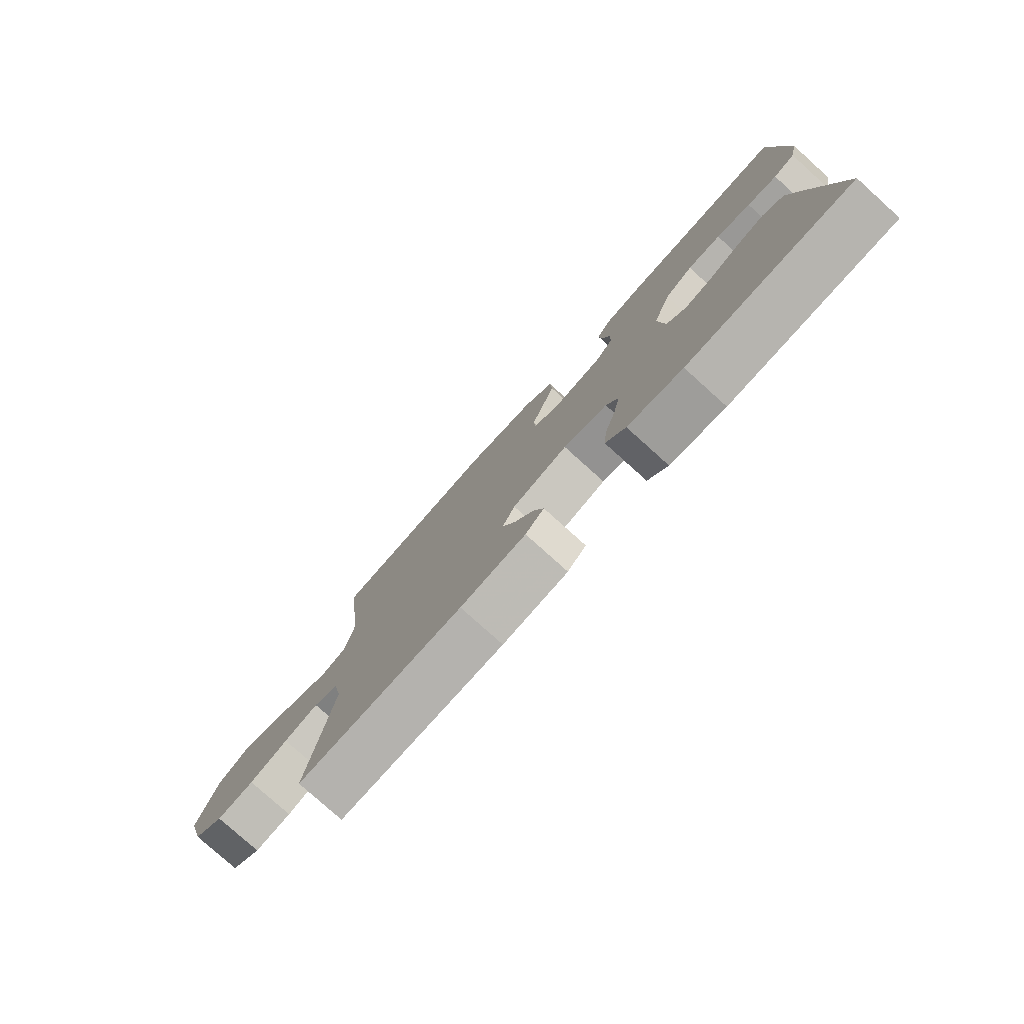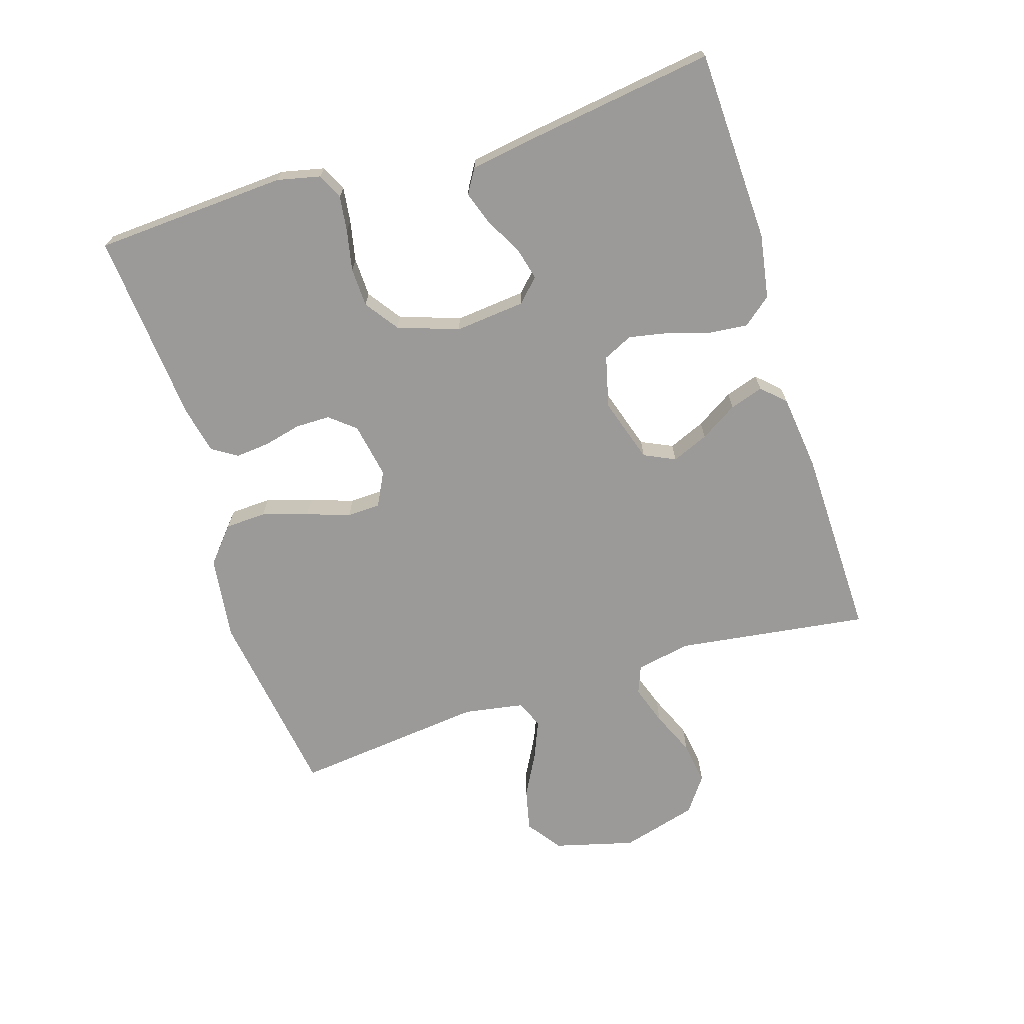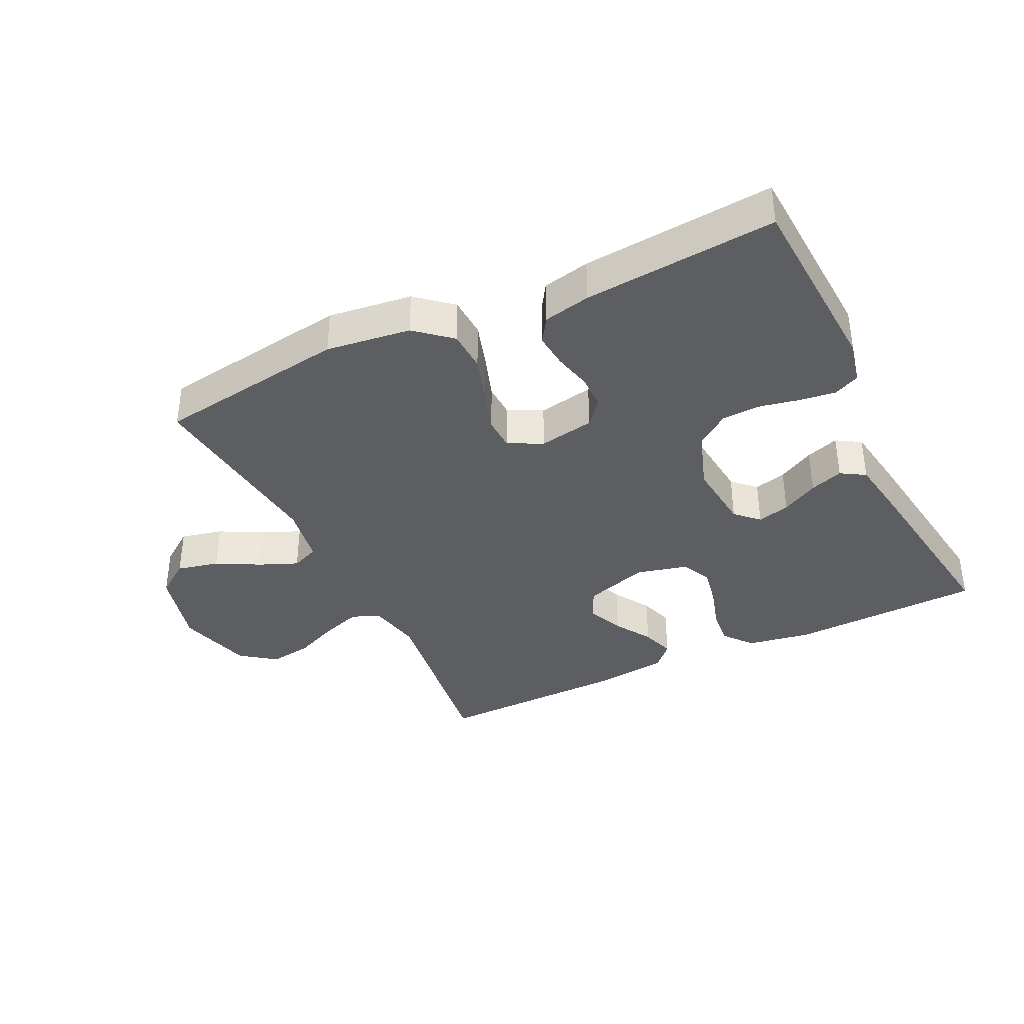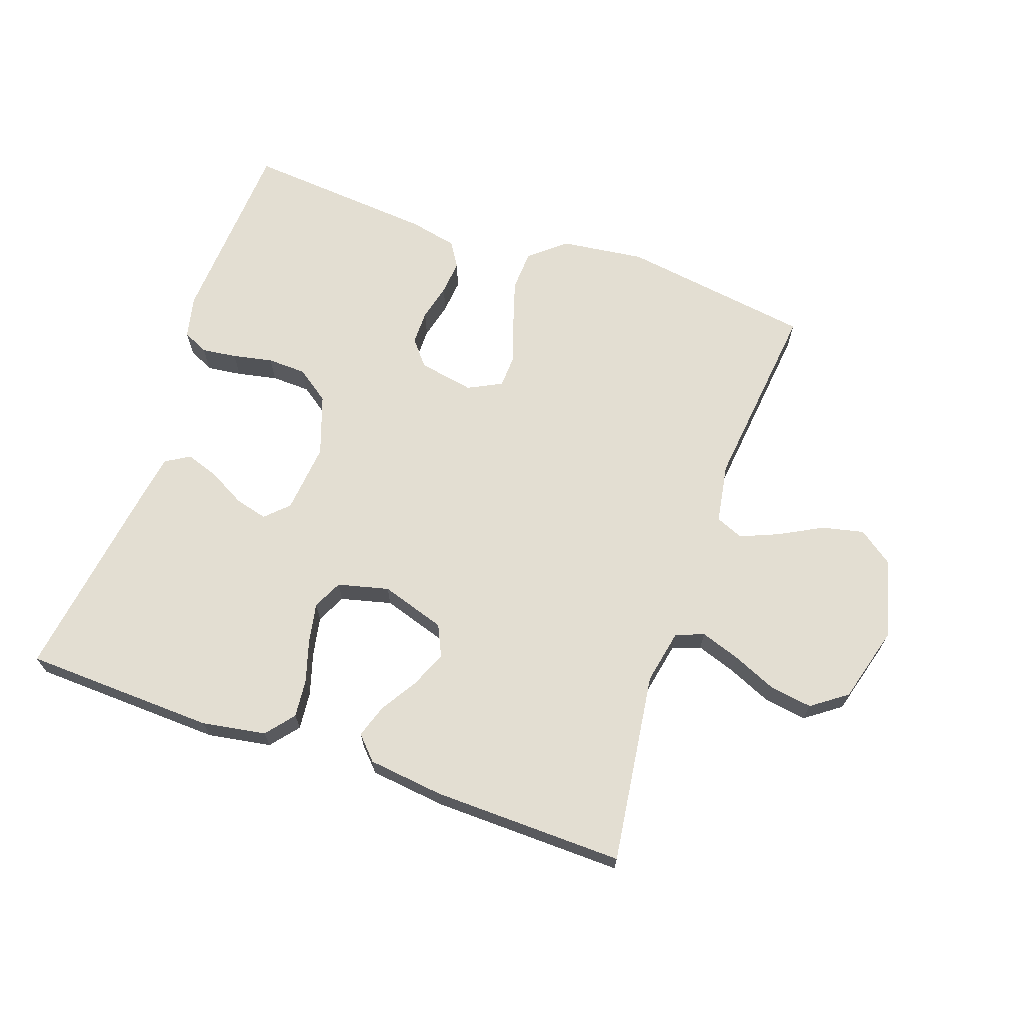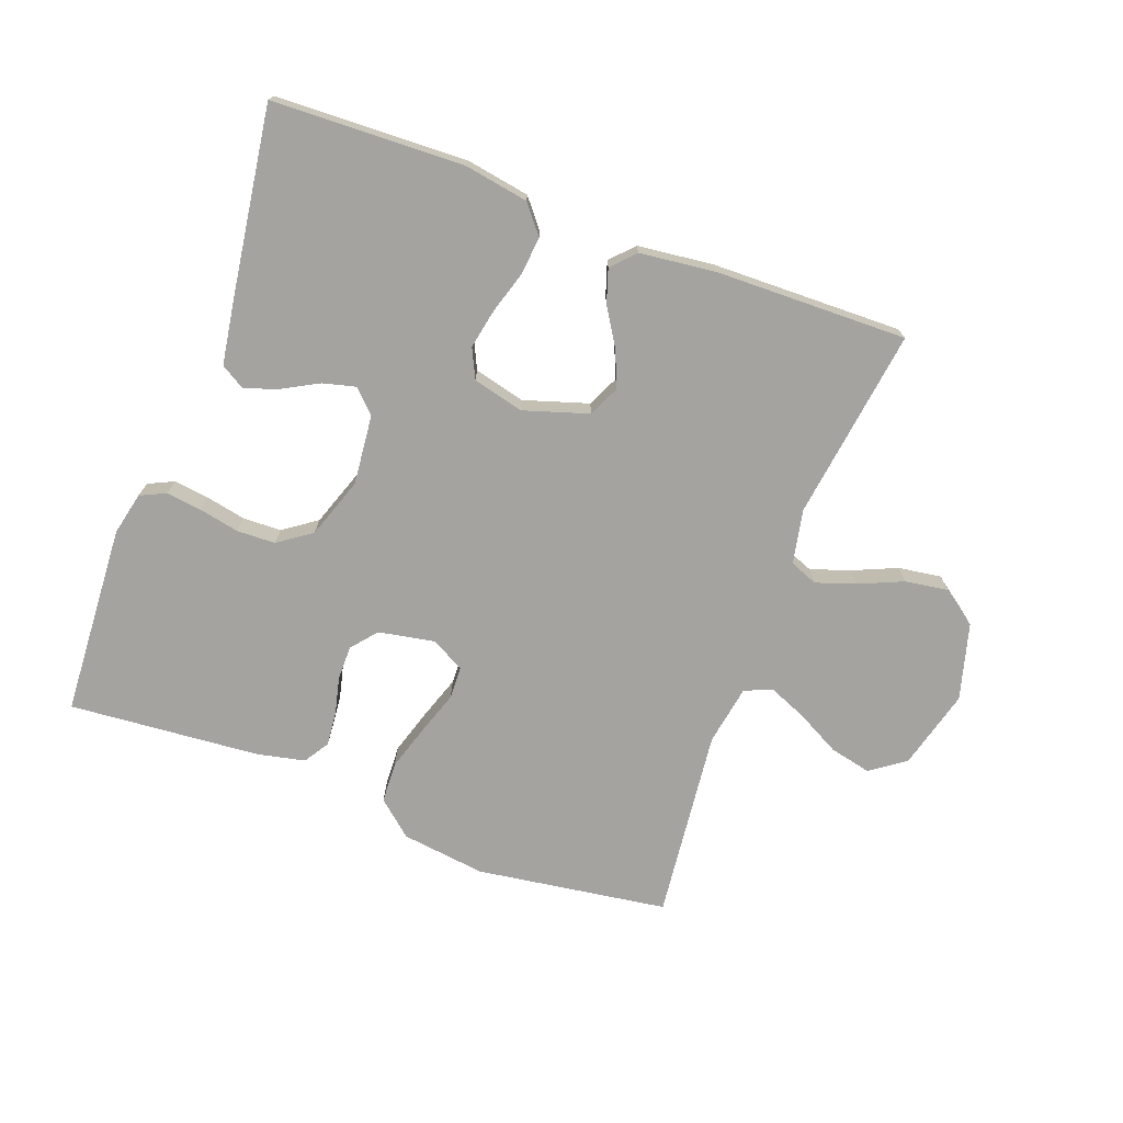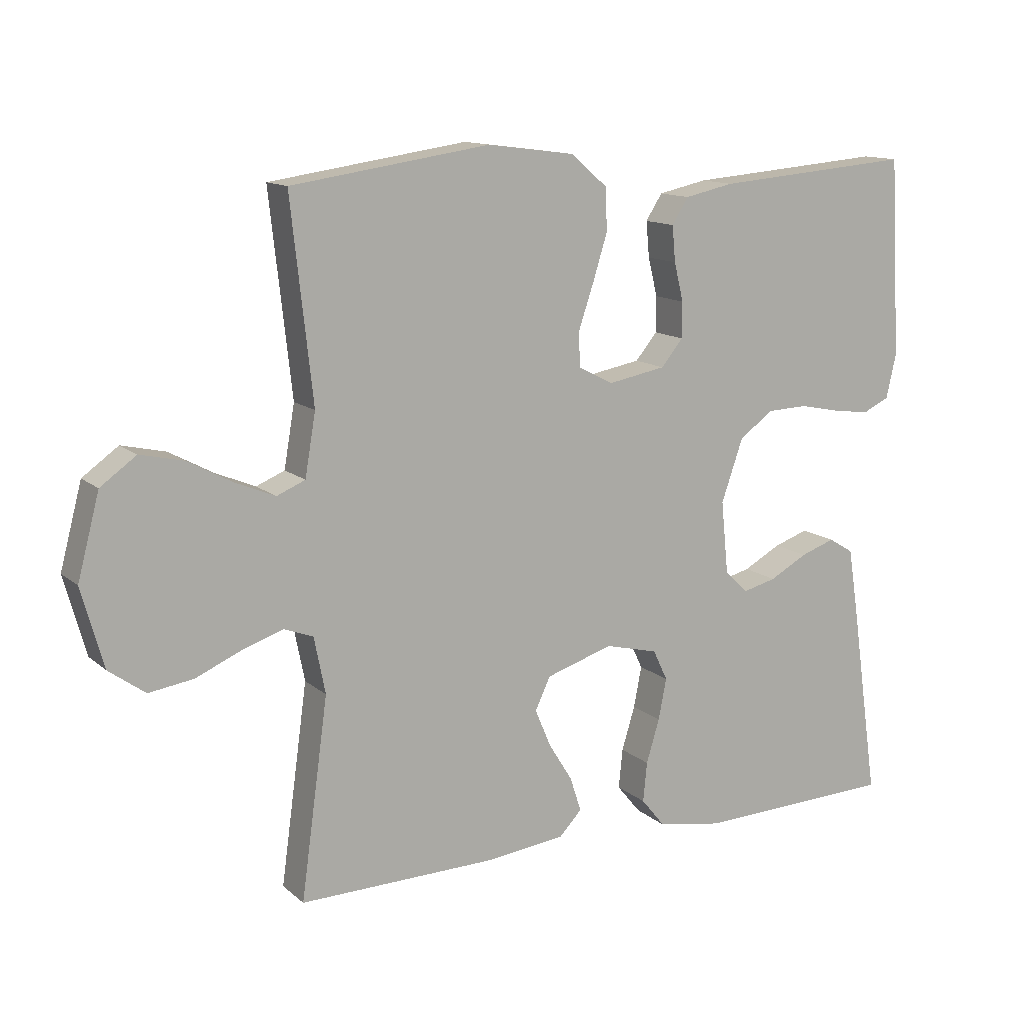
<metadata>
{"format":"obj","ext":"obj","renderer":"f3d","projection":"perspective","resolution":1024,"background":"white","views":[{"elev":-78.8,"azim":48.0,"up":"+Z"},{"elev":-69.4,"azim":107.4,"up":"+Y"},{"elev":-37.4,"azim":25.8,"up":"+Y"},{"elev":67.6,"azim":-160.7,"up":"+Y"},{"elev":-72.8,"azim":159.6,"up":"+Y"},{"elev":12.9,"azim":-29.2,"up":"+Z"}]}
</metadata>
<code>
v 0.5 0.07 -0.5
v 0.2 0.07 -0.511
v 0.1 0.07 -0.494
v 0.064 0.07 -0.45
v 0.07 0.07 -0.39
v 0.09 0.07 -0.324
v 0.102 0.07 -0.262
v 0.08 0.07 -0.216
v 0 0.07 -0.196
v -0.101 0.07 -0.228
v -0.124 0.07 -0.277
v -0.1 0.07 -0.334
v -0.064 0.07 -0.392
v -0.047 0.07 -0.444
v -0.081 0.07 -0.48
v -0.2 0.07 -0.494
v -0.5 0.07 -0.5
v -0.459 0.07 -0.2
v -0.476 0.07 -0.115
v -0.52 0.07 -0.098
v -0.582 0.07 -0.119
v -0.651 0.07 -0.149
v -0.718 0.07 -0.159
v -0.773 0.07 -0.119
v -0.806 0.07 0
v -0.773 0.07 0.125
v -0.719 0.07 0.164
v -0.653 0.07 0.149
v -0.586 0.07 0.113
v -0.526 0.07 0.088
v -0.483 0.07 0.106
v -0.467 0.07 0.2
v -0.5 0.07 0.5
v -0.2 0.07 0.544
v -0.068 0.07 0.527
v -0.013 0.07 0.48
v -0.01 0.07 0.416
v -0.032 0.07 0.345
v -0.055 0.07 0.277
v -0.053 0.07 0.225
v 0 0.07 0.198
v 0.087 0.07 0.214
v 0.12 0.07 0.254
v 0.12 0.07 0.308
v 0.106 0.07 0.366
v 0.101 0.07 0.42
v 0.126 0.07 0.459
v 0.2 0.07 0.475
v 0.5 0.07 0.5
v 0.517 0.07 0.2
v 0.502 0.07 0.133
v 0.462 0.07 0.114
v 0.407 0.07 0.121
v 0.344 0.07 0.134
v 0.283 0.07 0.132
v 0.231 0.07 0.095
v 0.198 0.07 0
v 0.209 0.07 -0.11
v 0.244 0.07 -0.144
v 0.295 0.07 -0.131
v 0.352 0.07 -0.1
v 0.404 0.07 -0.082
v 0.442 0.07 -0.105
v 0.457 0.07 -0.2
v 0.5 0 -0.5
v 0.2 0 -0.511
v 0.1 0 -0.494
v 0.064 0 -0.45
v 0.07 0 -0.39
v 0.09 0 -0.324
v 0.102 0 -0.262
v 0.08 0 -0.216
v 0 0 -0.196
v -0.101 0 -0.228
v -0.124 0 -0.277
v -0.1 0 -0.334
v -0.064 0 -0.392
v -0.047 0 -0.444
v -0.081 0 -0.48
v -0.2 0 -0.494
v -0.5 0 -0.5
v -0.459 0 -0.2
v -0.476 0 -0.115
v -0.52 0 -0.098
v -0.582 0 -0.119
v -0.651 0 -0.149
v -0.718 0 -0.159
v -0.773 0 -0.119
v -0.806 0 0
v -0.773 0 0.125
v -0.719 0 0.164
v -0.653 0 0.149
v -0.586 0 0.113
v -0.526 0 0.088
v -0.483 0 0.106
v -0.467 0 0.2
v -0.5 0 0.5
v -0.2 0 0.544
v -0.068 0 0.527
v -0.013 0 0.48
v -0.01 0 0.416
v -0.032 0 0.345
v -0.055 0 0.277
v -0.053 0 0.225
v 0 0 0.198
v 0.087 0 0.214
v 0.12 0 0.254
v 0.12 0 0.308
v 0.106 0 0.366
v 0.101 0 0.42
v 0.126 0 0.459
v 0.2 0 0.475
v 0.5 0 0.5
v 0.517 0 0.2
v 0.502 0 0.133
v 0.462 0 0.114
v 0.407 0 0.121
v 0.344 0 0.134
v 0.283 0 0.132
v 0.231 0 0.095
v 0.198 0 0
v 0.209 0 -0.11
v 0.244 0 -0.144
v 0.295 0 -0.131
v 0.352 0 -0.1
v 0.404 0 -0.082
v 0.442 0 -0.105
v 0.457 0 -0.2
f 60 61 62 63
f 59 60 63 64
f 51 52 53 54
f 49 50 51 54
f 49 54 55
f 48 49 55 56
f 44 45 46 47
f 43 44 47 48
f 36 37 38 39
f 34 35 36 39
f 32 33 34 39
f 31 32 39 40
f 30 31 40 41
f 26 27 28 29
f 26 29 30
f 25 26 30
f 21 22 23 24
f 20 21 24 25
f 15 16 17 18
f 15 18 19
f 12 13 14 15
f 11 12 15 19
f 10 11 19
f 9 10 19 20
f 3 4 5 6
f 3 6 7
f 2 3 7
f 59 64 1 2
f 58 59 2 7
f 57 58 7 8
f 43 48 56 57
f 42 43 57 8
f 41 42 8 9
f 25 30 41
f 9 20 25 41
f 127 126 125 124
f 128 127 124 123
f 118 117 116 115
f 118 115 114 113
f 119 118 113
f 120 119 113 112
f 111 110 109 108
f 112 111 108 107
f 103 102 101 100
f 103 100 99 98
f 103 98 97 96
f 104 103 96 95
f 105 104 95 94
f 93 92 91 90
f 94 93 90
f 94 90 89
f 88 87 86 85
f 89 88 85 84
f 82 81 80 79
f 83 82 79
f 79 78 77 76
f 83 79 76 75
f 83 75 74
f 84 83 74 73
f 70 69 68 67
f 71 70 67
f 71 67 66
f 66 65 128 123
f 71 66 123 122
f 72 71 122 121
f 121 120 112 107
f 72 121 107 106
f 73 72 106 105
f 105 94 89
f 105 89 84 73
f 1 65 66 2
f 2 66 67 3
f 3 67 68 4
f 4 68 69 5
f 5 69 70 6
f 6 70 71 7
f 7 71 72 8
f 8 72 73 9
f 9 73 74 10
f 10 74 75 11
f 11 75 76 12
f 12 76 77 13
f 13 77 78 14
f 14 78 79 15
f 15 79 80 16
f 16 80 81 17
f 17 81 82 18
f 18 82 83 19
f 19 83 84 20
f 20 84 85 21
f 21 85 86 22
f 22 86 87 23
f 23 87 88 24
f 24 88 89 25
f 25 89 90 26
f 26 90 91 27
f 27 91 92 28
f 28 92 93 29
f 29 93 94 30
f 30 94 95 31
f 31 95 96 32
f 32 96 97 33
f 33 97 98 34
f 34 98 99 35
f 35 99 100 36
f 36 100 101 37
f 37 101 102 38
f 38 102 103 39
f 39 103 104 40
f 40 104 105 41
f 41 105 106 42
f 42 106 107 43
f 43 107 108 44
f 44 108 109 45
f 45 109 110 46
f 46 110 111 47
f 47 111 112 48
f 48 112 113 49
f 49 113 114 50
f 50 114 115 51
f 51 115 116 52
f 52 116 117 53
f 53 117 118 54
f 54 118 119 55
f 55 119 120 56
f 56 120 121 57
f 57 121 122 58
f 58 122 123 59
f 59 123 124 60
f 60 124 125 61
f 61 125 126 62
f 62 126 127 63
f 63 127 128 64
f 64 128 65 1

</code>
